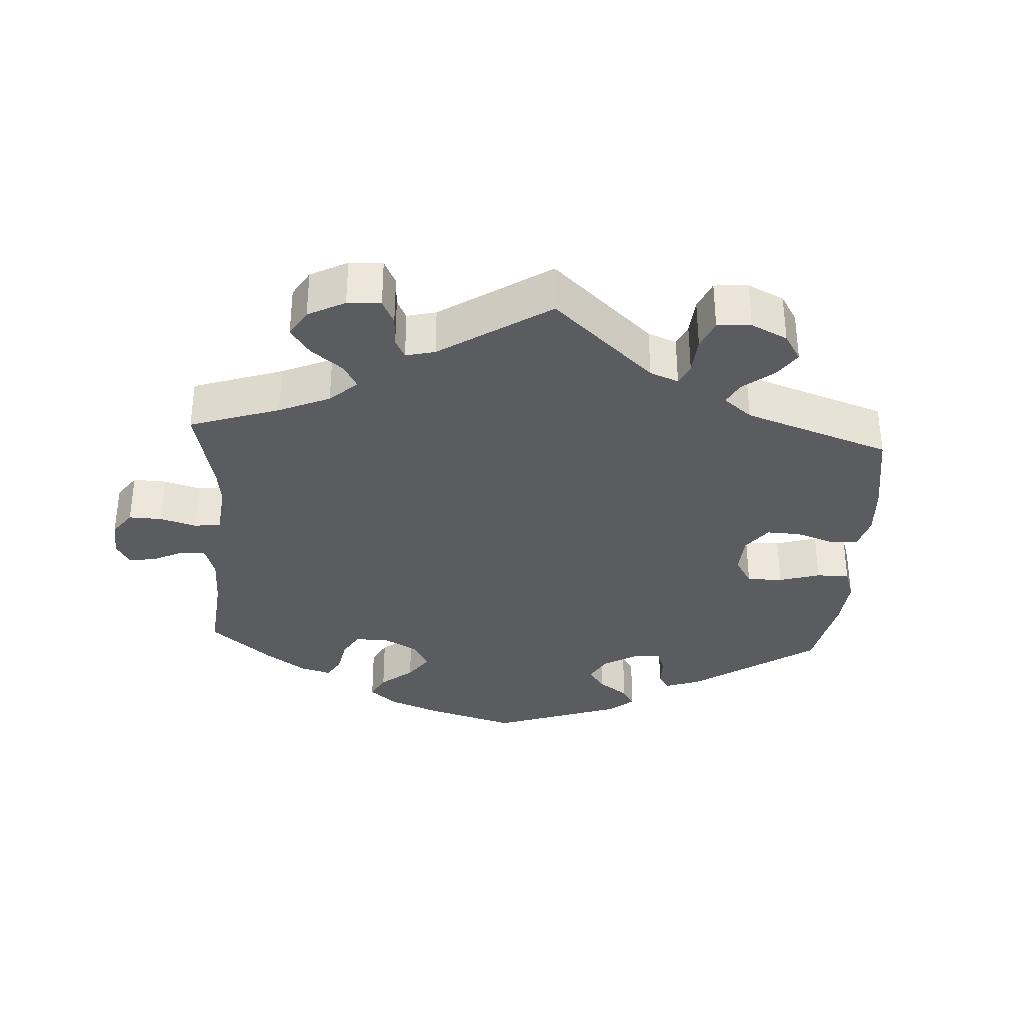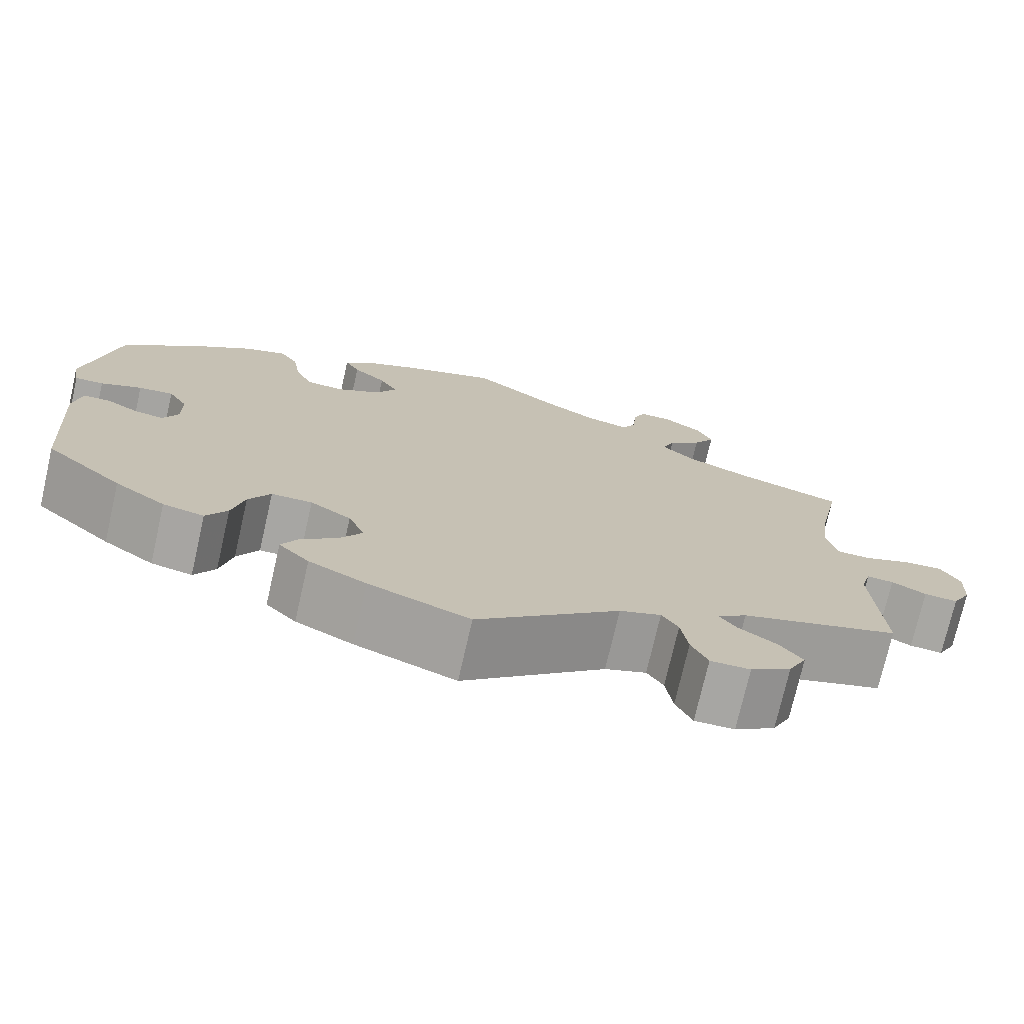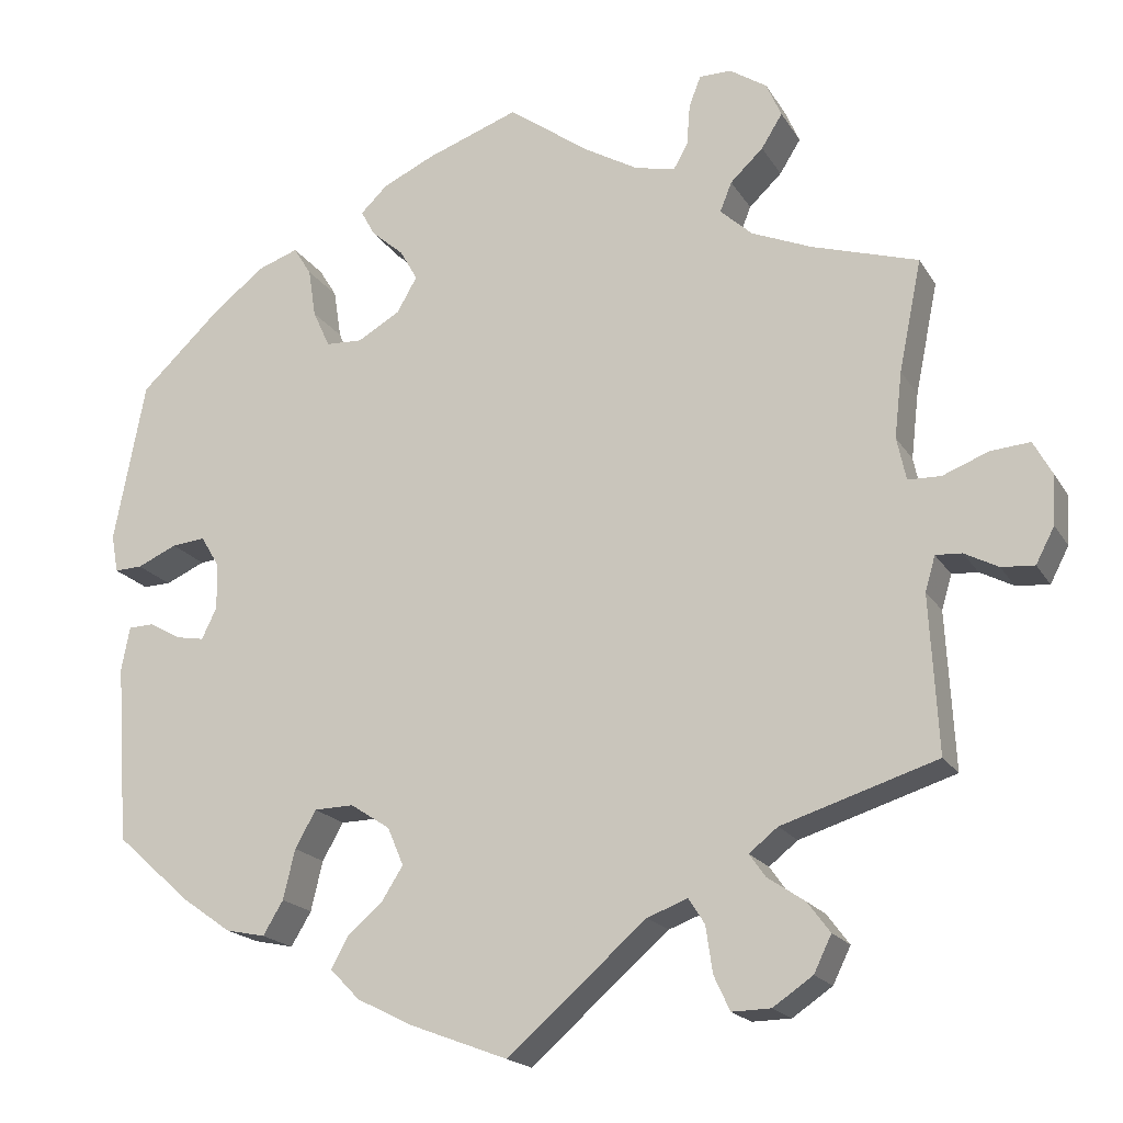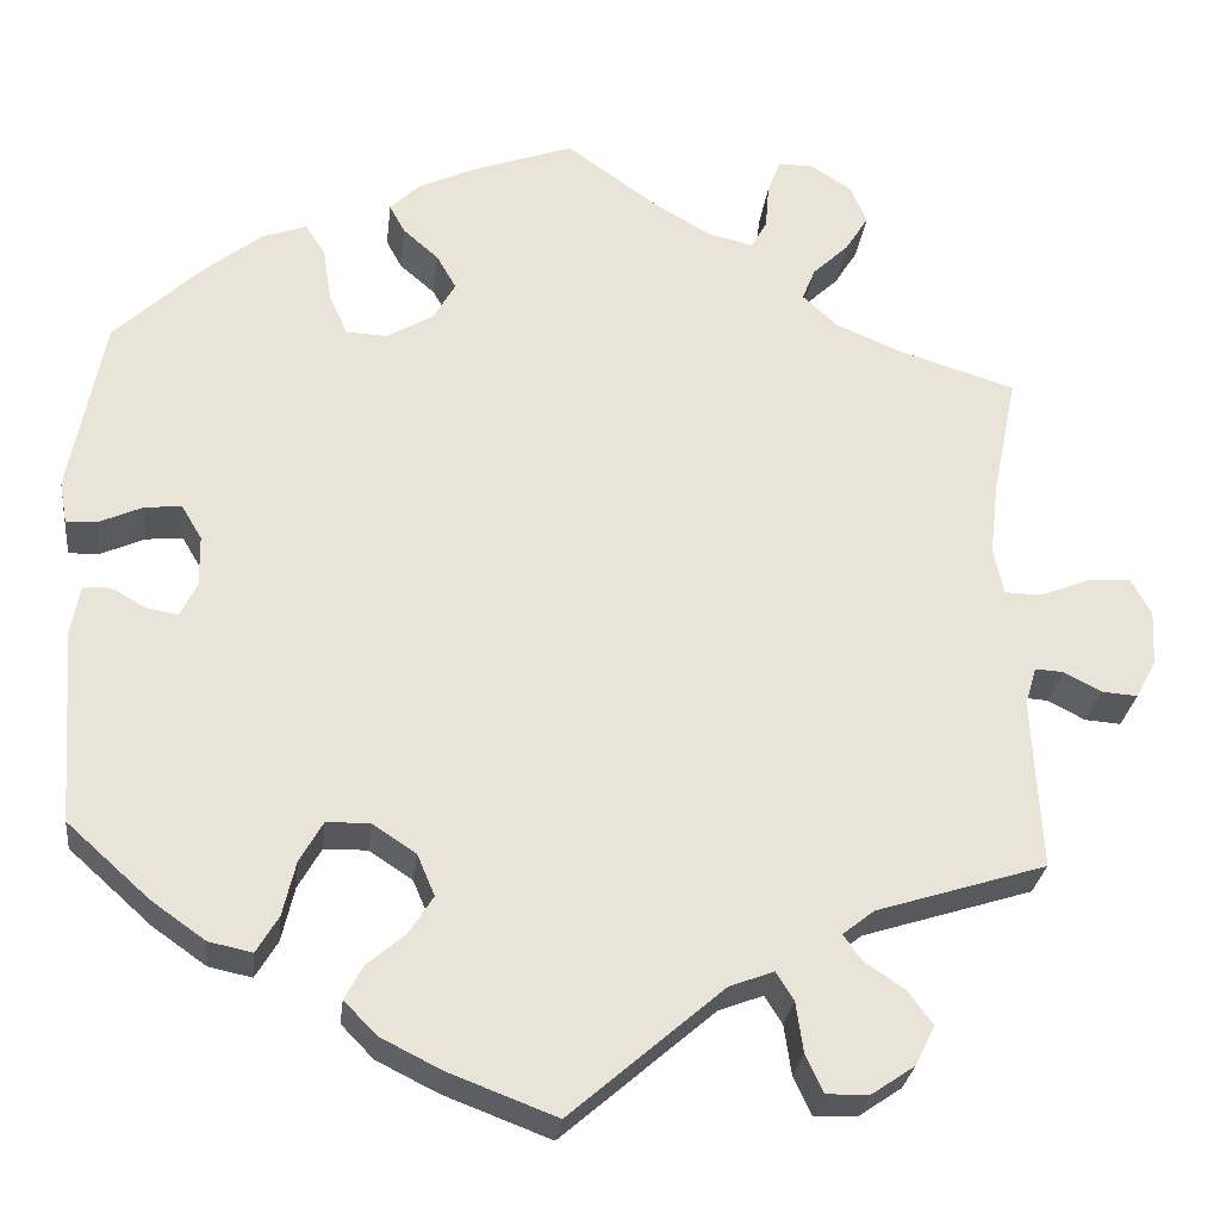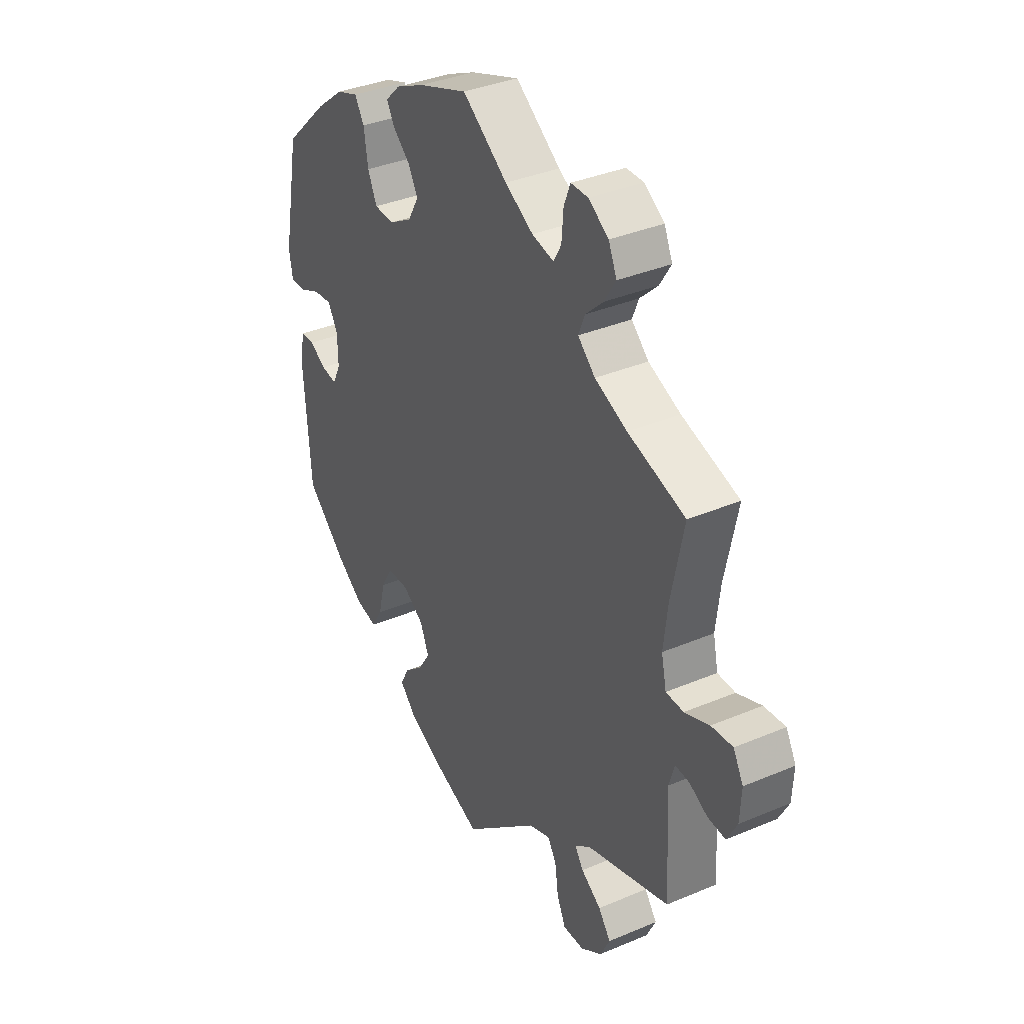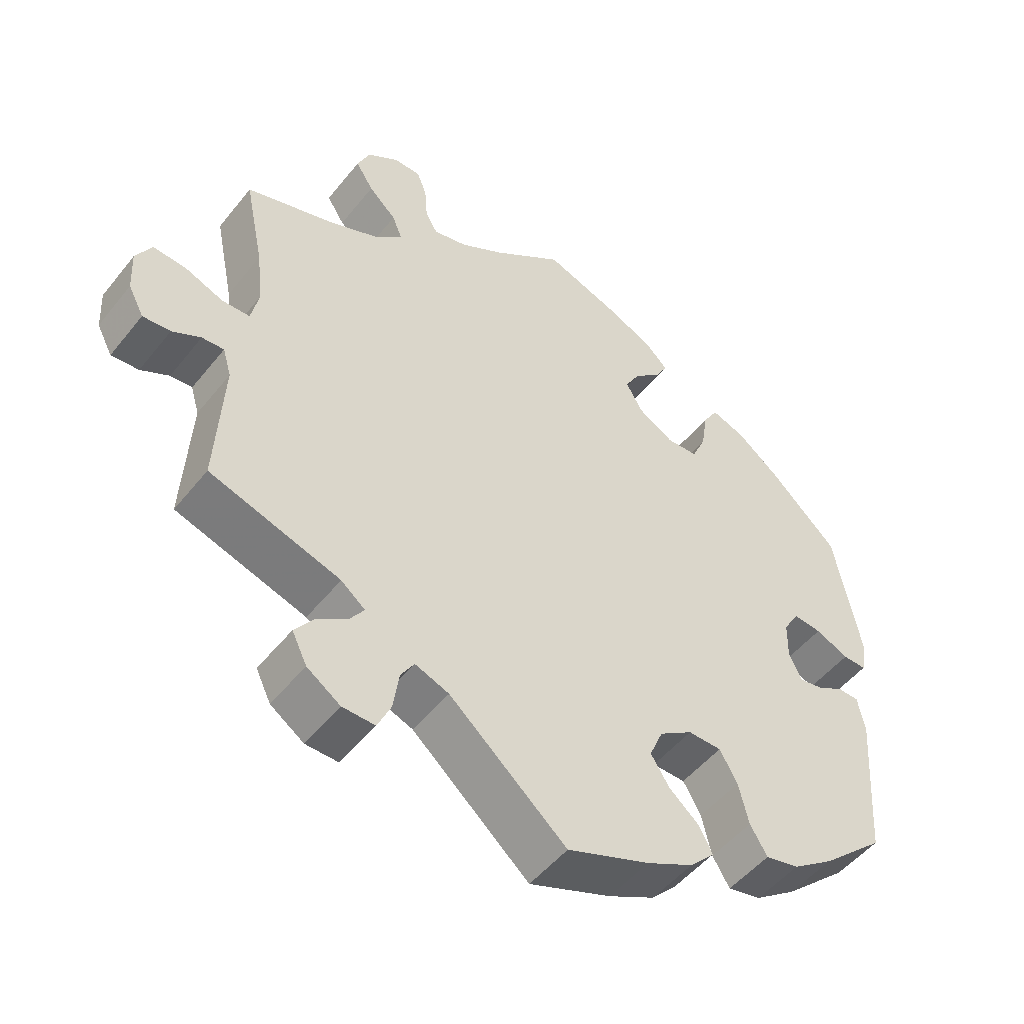
<metadata>
{"format":"obj","ext":"obj","renderer":"f3d","projection":"perspective","resolution":1024,"background":"white","views":[{"elev":-34.2,"azim":116.5,"up":"+Y"},{"elev":-74.3,"azim":-12.9,"up":"+Z"},{"elev":-18.8,"azim":22.3,"up":"+Z"},{"elev":-27.6,"azim":-6.6,"up":"+Z"},{"elev":36.1,"azim":61.0,"up":"+Z"},{"elev":-50.3,"azim":142.9,"up":"+Z"}]}
</metadata>
<code>
v -0.116 0.07 -0.534
v -0.182 0.07 -0.501
v -0.217 0.07 -0.465
v -0.198 0.07 -0.429
v -0.156 0.07 -0.393
v -0.13 0.07 -0.352
v -0.149 0.07 -0.307
v -0.196 0.07 -0.276
v -0.243 0.07 -0.277
v -0.268 0.07 -0.321
v -0.282 0.07 -0.38
v -0.306 0.07 -0.42
v -0.353 0.07 -0.41
v -0.411 0.07 -0.369
v -0.5 0.07 -0.289
v -0.515 0.07 -0.077
v -0.505 0.07 -0.025
v -0.475 0.07 -0.024
v -0.438 0.07 -0.045
v -0.404 0.07 -0.051
v -0.386 0.07 -0.014
v -0.387 0.07 0.041
v -0.409 0.07 0.078
v -0.449 0.07 0.074
v -0.496 0.07 0.053
v -0.529 0.07 0.052
v -0.537 0.07 0.097
v -0.5 0.07 0.289
v -0.404 0.07 0.38
v -0.343 0.07 0.428
v -0.295 0.07 0.445
v -0.274 0.07 0.411
v -0.265 0.07 0.353
v -0.245 0.07 0.309
v -0.201 0.07 0.307
v -0.151 0.07 0.336
v -0.127 0.07 0.378
v -0.148 0.07 0.415
v -0.186 0.07 0.448
v -0.203 0.07 0.479
v -0.171 0.07 0.51
v -0.109 0.07 0.539
v 0 0.07 0.578
v 0.099 0.07 0.507
v 0.161 0.07 0.471
v 0.209 0.07 0.46
v 0.226 0.07 0.49
v 0.23 0.07 0.54
v 0.244 0.07 0.576
v 0.282 0.07 0.576
v 0.326 0.07 0.547
v 0.344 0.07 0.506
v 0.319 0.07 0.466
v 0.28 0.07 0.429
v 0.266 0.07 0.394
v 0.304 0.07 0.359
v 0.375 0.07 0.329
v 0.501 0.07 0.29
v 0.474 0.07 0.158
v 0.465 0.07 0.08
v 0.476 0.07 0.029
v 0.515 0.07 0.028
v 0.569 0.07 0.049
v 0.616 0.07 0.053
v 0.638 0.07 0.013
v 0.635 0.07 -0.046
v 0.613 0.07 -0.088
v 0.574 0.07 -0.085
v 0.534 0.07 -0.064
v 0.503 0.07 -0.062
v 0.491 0.07 -0.103
v 0.501 0.07 -0.289
v 0.317 0.07 -0.347
v 0.283 0.07 -0.374
v 0.302 0.07 -0.401
v 0.346 0.07 -0.431
v 0.373 0.07 -0.467
v 0.352 0.07 -0.51
v 0.305 0.07 -0.542
v 0.259 0.07 -0.543
v 0.24 0.07 -0.502
v 0.232 0.07 -0.447
v 0.213 0.07 -0.417
v 0.165 0.07 -0.435
v 0 0.07 -0.578
v -0.116 0 -0.534
v -0.182 0 -0.501
v -0.217 0 -0.465
v -0.198 0 -0.429
v -0.156 0 -0.393
v -0.13 0 -0.352
v -0.149 0 -0.307
v -0.196 0 -0.276
v -0.243 0 -0.277
v -0.268 0 -0.321
v -0.282 0 -0.38
v -0.306 0 -0.42
v -0.353 0 -0.41
v -0.411 0 -0.369
v -0.5 0 -0.289
v -0.515 0 -0.077
v -0.505 0 -0.025
v -0.475 0 -0.024
v -0.438 0 -0.045
v -0.404 0 -0.051
v -0.386 0 -0.014
v -0.387 0 0.041
v -0.409 0 0.078
v -0.449 0 0.074
v -0.496 0 0.053
v -0.529 0 0.052
v -0.537 0 0.097
v -0.5 0 0.289
v -0.404 0 0.38
v -0.343 0 0.428
v -0.295 0 0.445
v -0.274 0 0.411
v -0.265 0 0.353
v -0.245 0 0.309
v -0.201 0 0.307
v -0.151 0 0.336
v -0.127 0 0.378
v -0.148 0 0.415
v -0.186 0 0.448
v -0.203 0 0.479
v -0.171 0 0.51
v -0.109 0 0.539
v 0 0 0.578
v 0.099 0 0.507
v 0.161 0 0.471
v 0.209 0 0.46
v 0.226 0 0.49
v 0.23 0 0.54
v 0.244 0 0.576
v 0.282 0 0.576
v 0.326 0 0.547
v 0.344 0 0.506
v 0.319 0 0.466
v 0.28 0 0.429
v 0.266 0 0.394
v 0.304 0 0.359
v 0.375 0 0.329
v 0.501 0 0.29
v 0.474 0 0.158
v 0.465 0 0.08
v 0.476 0 0.029
v 0.515 0 0.028
v 0.569 0 0.049
v 0.616 0 0.053
v 0.638 0 0.013
v 0.635 0 -0.046
v 0.613 0 -0.088
v 0.574 0 -0.085
v 0.534 0 -0.064
v 0.503 0 -0.062
v 0.491 0 -0.103
v 0.501 0 -0.289
v 0.317 0 -0.347
v 0.283 0 -0.374
v 0.302 0 -0.401
v 0.346 0 -0.431
v 0.373 0 -0.467
v 0.352 0 -0.51
v 0.305 0 -0.542
v 0.259 0 -0.543
v 0.24 0 -0.502
v 0.232 0 -0.447
v 0.213 0 -0.417
v 0.165 0 -0.435
v 0 0 -0.578
f 84 85 1 2
f 83 84 2 3
f 79 80 81 82
f 79 82 83
f 78 79 83
f 75 76 77 78
f 74 75 78 83
f 73 74 83 3
f 71 72 73 3
f 66 67 68 69
f 66 69 70
f 65 66 70
f 62 63 64 65
f 61 62 65 70
f 57 58 59
f 56 57 59 60
f 55 56 60 61
f 51 52 53 54
f 51 54 55
f 50 51 55
f 47 48 49 50
f 46 47 50 55
f 45 46 55 61
f 41 42 43 44
f 38 39 40 41
f 37 38 41 44
f 36 37 44 45
f 30 31 32 33
f 30 33 34
f 29 30 34
f 28 29 34
f 27 28 34 35
f 24 25 26 27
f 23 24 27 35
f 16 17 18 19
f 16 19 20
f 15 16 20
f 14 15 20 21
f 10 11 12 13
f 9 10 13 14
f 71 3 4 5
f 71 5 6
f 70 71 6 7
f 61 70 7 8
f 45 61 8 9
f 22 23 35 36
f 21 22 36 45
f 9 14 21 45
f 87 86 170 169
f 88 87 169 168
f 167 166 165 164
f 168 167 164
f 168 164 163
f 163 162 161 160
f 168 163 160 159
f 88 168 159 158
f 88 158 157 156
f 154 153 152 151
f 155 154 151
f 155 151 150
f 150 149 148 147
f 155 150 147 146
f 144 143 142
f 145 144 142 141
f 146 145 141 140
f 139 138 137 136
f 140 139 136
f 140 136 135
f 135 134 133 132
f 140 135 132 131
f 146 140 131 130
f 129 128 127 126
f 126 125 124 123
f 129 126 123 122
f 130 129 122 121
f 118 117 116 115
f 119 118 115
f 119 115 114
f 119 114 113
f 120 119 113 112
f 112 111 110 109
f 120 112 109 108
f 104 103 102 101
f 105 104 101
f 105 101 100
f 106 105 100 99
f 98 97 96 95
f 99 98 95 94
f 90 89 88 156
f 91 90 156
f 92 91 156 155
f 93 92 155 146
f 94 93 146 130
f 121 120 108 107
f 130 121 107 106
f 130 106 99 94
f 1 86 87 2
f 2 87 88 3
f 3 88 89 4
f 4 89 90 5
f 5 90 91 6
f 6 91 92 7
f 7 92 93 8
f 8 93 94 9
f 9 94 95 10
f 10 95 96 11
f 11 96 97 12
f 12 97 98 13
f 13 98 99 14
f 14 99 100 15
f 15 100 101 16
f 16 101 102 17
f 17 102 103 18
f 18 103 104 19
f 19 104 105 20
f 20 105 106 21
f 21 106 107 22
f 22 107 108 23
f 23 108 109 24
f 24 109 110 25
f 25 110 111 26
f 26 111 112 27
f 27 112 113 28
f 28 113 114 29
f 29 114 115 30
f 30 115 116 31
f 31 116 117 32
f 32 117 118 33
f 33 118 119 34
f 34 119 120 35
f 35 120 121 36
f 36 121 122 37
f 37 122 123 38
f 38 123 124 39
f 39 124 125 40
f 40 125 126 41
f 41 126 127 42
f 42 127 128 43
f 43 128 129 44
f 44 129 130 45
f 45 130 131 46
f 46 131 132 47
f 47 132 133 48
f 48 133 134 49
f 49 134 135 50
f 50 135 136 51
f 51 136 137 52
f 52 137 138 53
f 53 138 139 54
f 54 139 140 55
f 55 140 141 56
f 56 141 142 57
f 57 142 143 58
f 58 143 144 59
f 59 144 145 60
f 60 145 146 61
f 61 146 147 62
f 62 147 148 63
f 63 148 149 64
f 64 149 150 65
f 65 150 151 66
f 66 151 152 67
f 67 152 153 68
f 68 153 154 69
f 69 154 155 70
f 70 155 156 71
f 71 156 157 72
f 72 157 158 73
f 73 158 159 74
f 74 159 160 75
f 75 160 161 76
f 76 161 162 77
f 77 162 163 78
f 78 163 164 79
f 79 164 165 80
f 80 165 166 81
f 81 166 167 82
f 82 167 168 83
f 83 168 169 84
f 84 169 170 85
f 85 170 86 1

</code>
